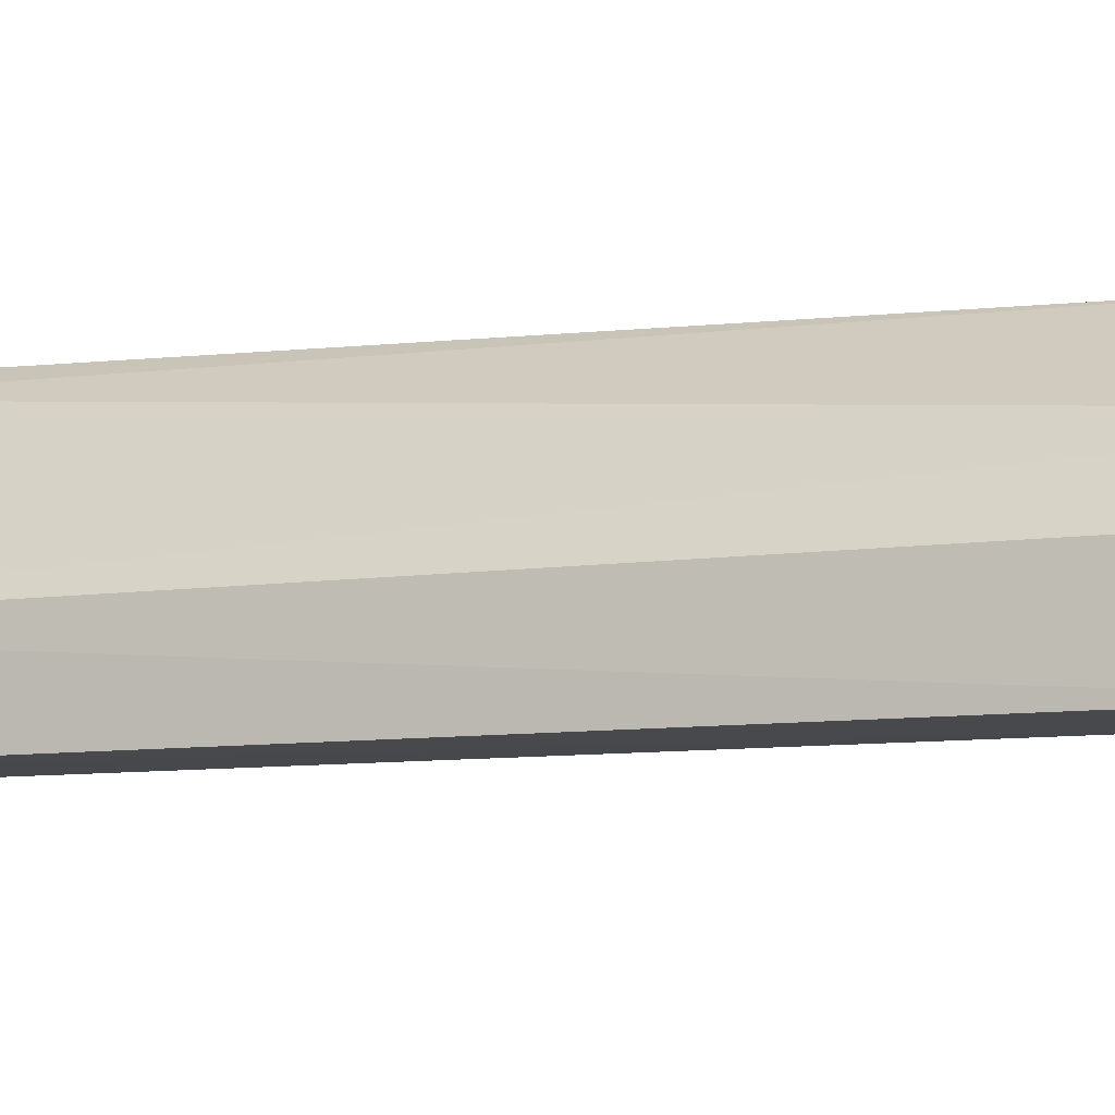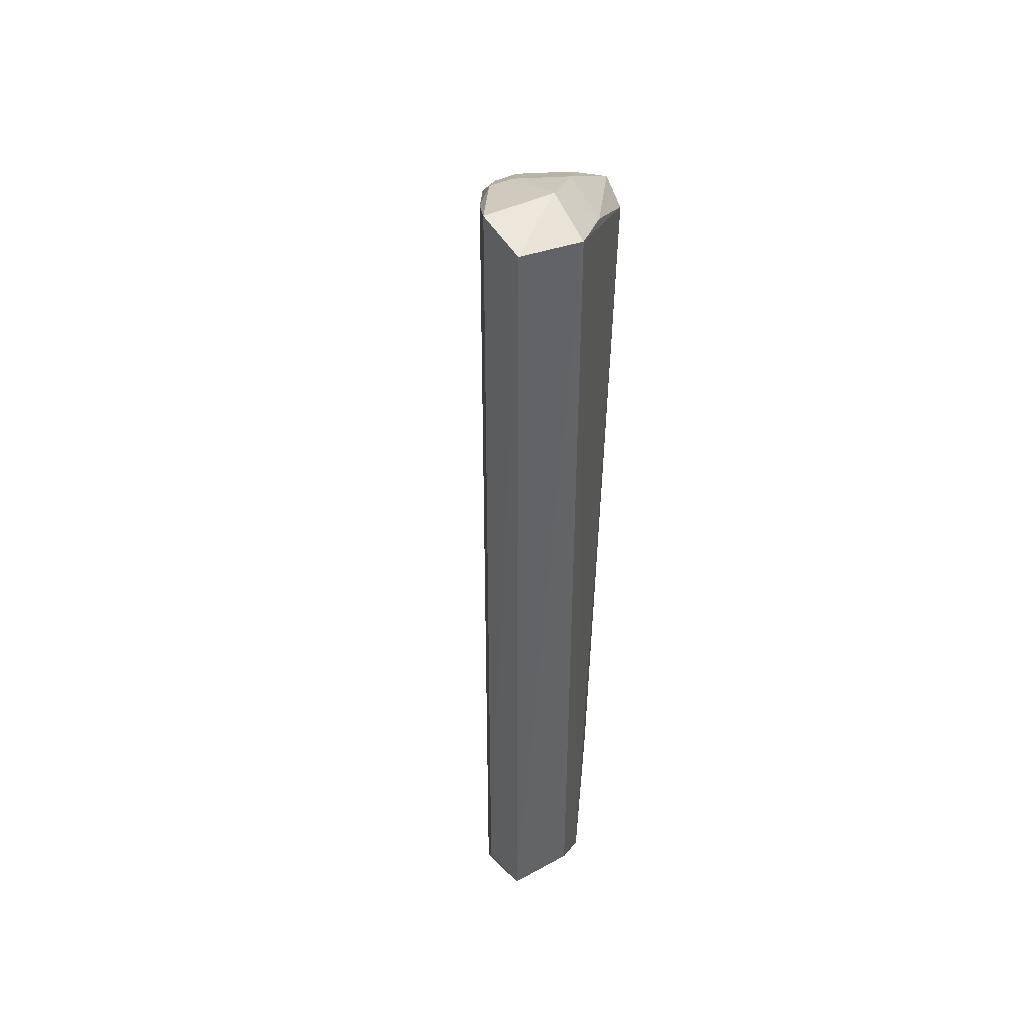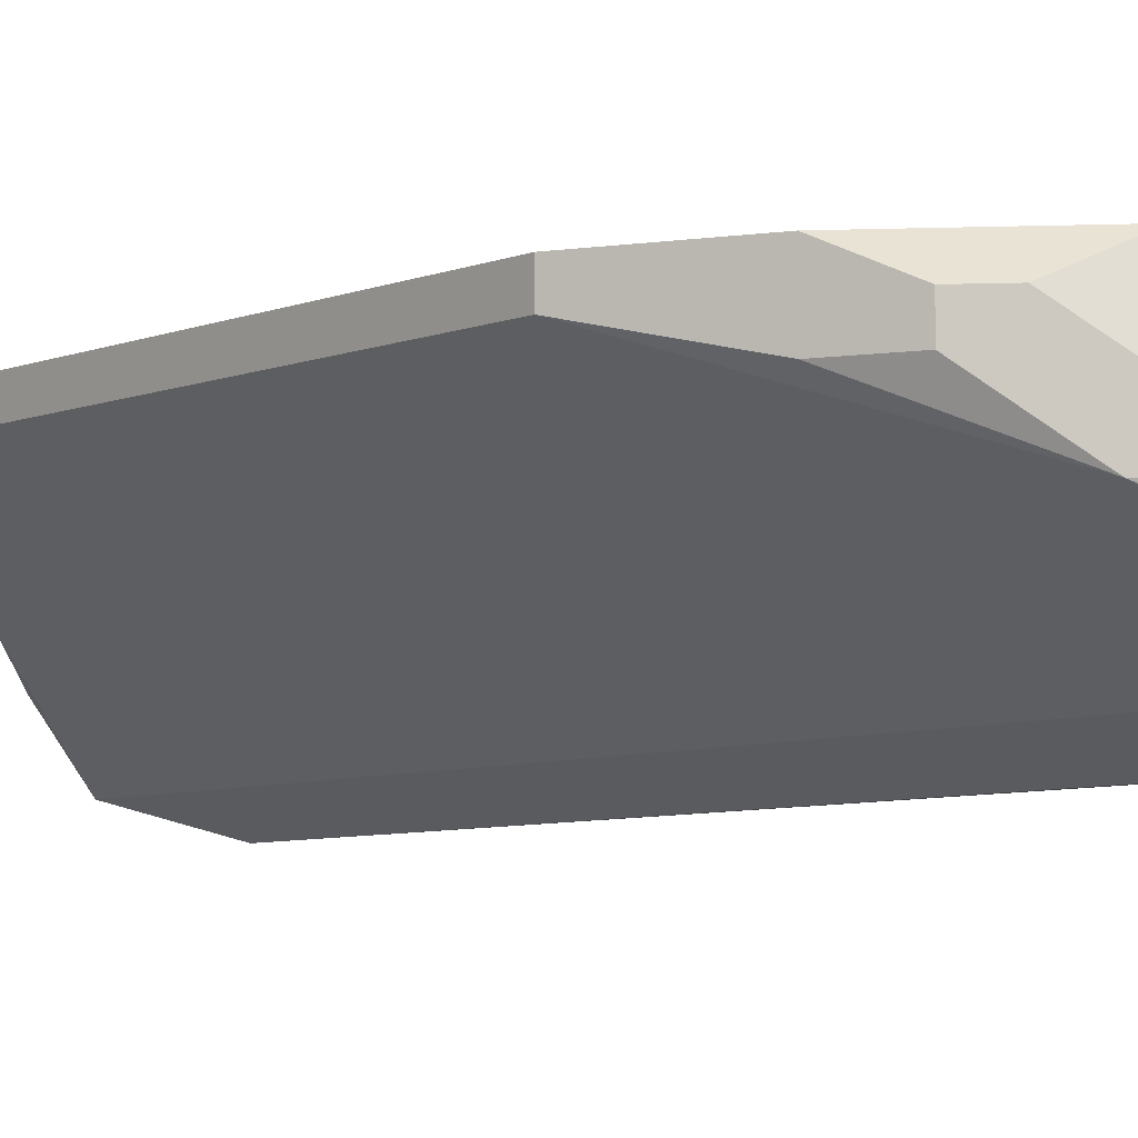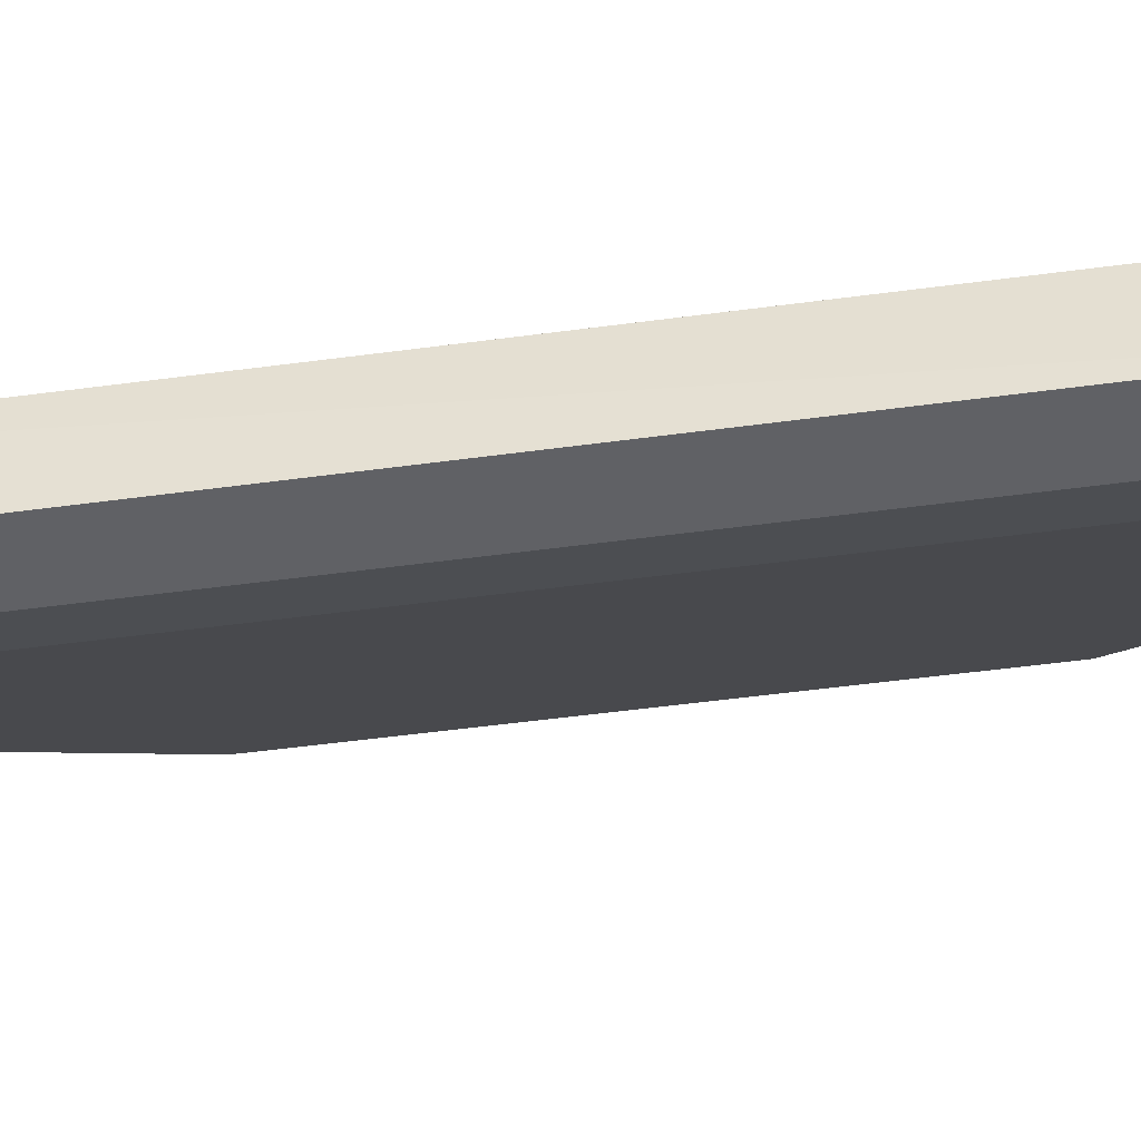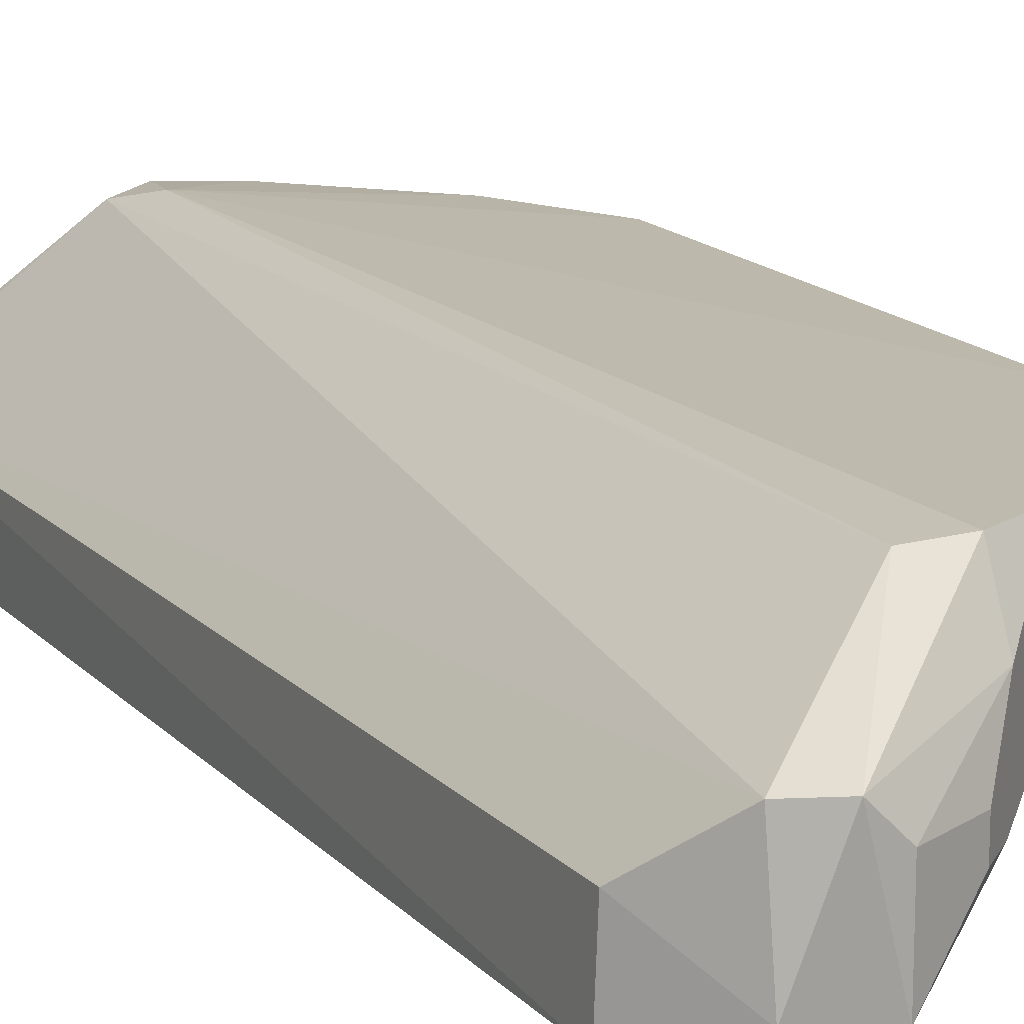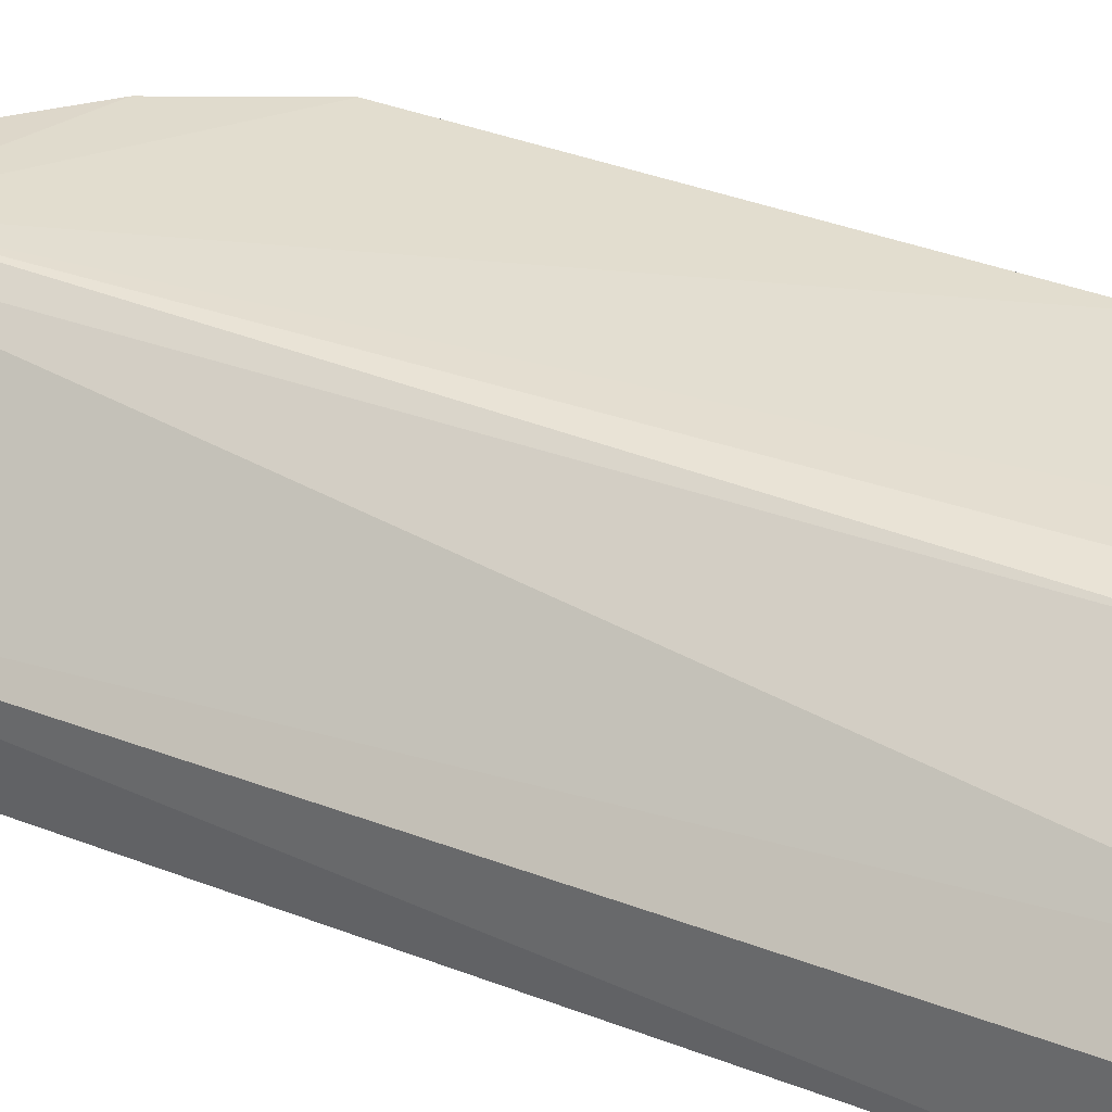
<metadata>
{"format":"obj","ext":"obj","renderer":"f3d","projection":"perspective","resolution":1024,"background":"white","views":[{"elev":-7.6,"azim":113.3,"up":"+Y"},{"elev":42.1,"azim":59.1,"up":"+Z"},{"elev":-6.2,"azim":-38.7,"up":"+Y"},{"elev":-43.3,"azim":99.5,"up":"+Y"},{"elev":15.4,"azim":153.6,"up":"+Y"},{"elev":36.3,"azim":117.1,"up":"+Y"}]}
</metadata>
<code>
o mouth_cup005_mouth_cup005.001
v -0.07155 0.3254 0.1923
v -0.05117 0.2986 0.187
v -0.05267 0.3254 -0.157
v -0.09043 0.3348 -0.1853
v -0.1848 0.3631 0.07903
v -0.07155 0.297 -0.157
v -0.05067 0.3242 0.1847
v -0.1376 0.3348 0.1545
v -0.1039 0.3749 0.1414
v -0.05162 0.2989 -0.157
v -0.1848 0.3631 -0.08145
v -0.07155 0.297 0.1923
v -0.1056 0.3704 -0.1517
v -0.09656 0.3707 0.158
v -0.09043 0.3065 -0.1853
v -0.06905 0.3089 -0.1822
v -0.1848 0.3726 0.07903
v -0.09987 0.3254 0.1829
v -0.06935 0.343 -0.1769
v -0.1376 0.3726 -0.1475
v -0.06993 0.3433 0.1767
v -0.09043 0.3065 0.1829
v -0.08099 0.3442 -0.1853
v -0.1282 0.3726 0.1545
v -0.1565 0.3631 0.1357
v -0.1848 0.3726 -0.08145
v -0.1187 0.3726 -0.157
v -0.1659 0.3537 -0.1192
v -0.1093 0.3348 -0.1758
v -0.1093 0.3726 0.164
v -0.09987 0.3159 0.1829
v -0.1659 0.3726 0.1168
v -0.1282 0.3442 0.164
v -0.1565 0.3537 0.1357
v -0.1659 0.3726 -0.1192
v -0.1187 0.3537 -0.1664
v -0.1376 0.3348 -0.1475
v -0.09043 0.3442 0.1829
v -0.1187 0.3631 0.164
v -0.1282 0.3348 0.164
v -0.1471 0.3631 0.1451
v -0.1659 0.3537 0.1168
v -0.1093 0.3254 -0.1758
v -0.1187 0.3254 -0.1664
f 7 1 2
f 10 2 6
f 10 7 2
f 10 3 7
f 12 2 1
f 12 6 2
f 14 13 9
f 15 10 6
f 15 5 11
f 15 6 12
f 16 3 10
f 16 10 15
f 17 11 5
f 18 12 1
f 19 3 16
f 19 13 14
f 19 14 7
f 19 7 3
f 21 1 7
f 21 7 14
f 22 15 12
f 22 8 5
f 22 5 15
f 23 16 15
f 23 15 4
f 23 19 16
f 23 13 19
f 25 17 5
f 26 11 17
f 26 17 9
f 27 20 9
f 27 9 13
f 27 13 23
f 28 11 26
f 29 4 15
f 29 28 20
f 30 21 14
f 30 14 9
f 30 9 24
f 31 8 22
f 31 22 12
f 31 12 18
f 32 24 9
f 32 9 17
f 32 25 24
f 32 17 25
f 33 31 18
f 33 25 8
f 34 25 5
f 34 8 25
f 35 26 9
f 35 9 20
f 35 28 26
f 35 20 28
f 36 27 23
f 36 23 4
f 36 20 27
f 36 29 20
f 36 4 29
f 37 15 11
f 37 11 28
f 37 28 29
f 38 1 21
f 38 21 30
f 38 18 1
f 39 30 24
f 39 24 33
f 39 38 30
f 39 33 18
f 39 18 38
f 40 33 8
f 40 8 31
f 40 31 33
f 41 33 24
f 41 24 25
f 41 25 33
f 42 34 5
f 42 5 8
f 42 8 34
f 43 37 29
f 43 29 15
f 44 43 15
f 44 15 37
f 44 37 43

</code>
